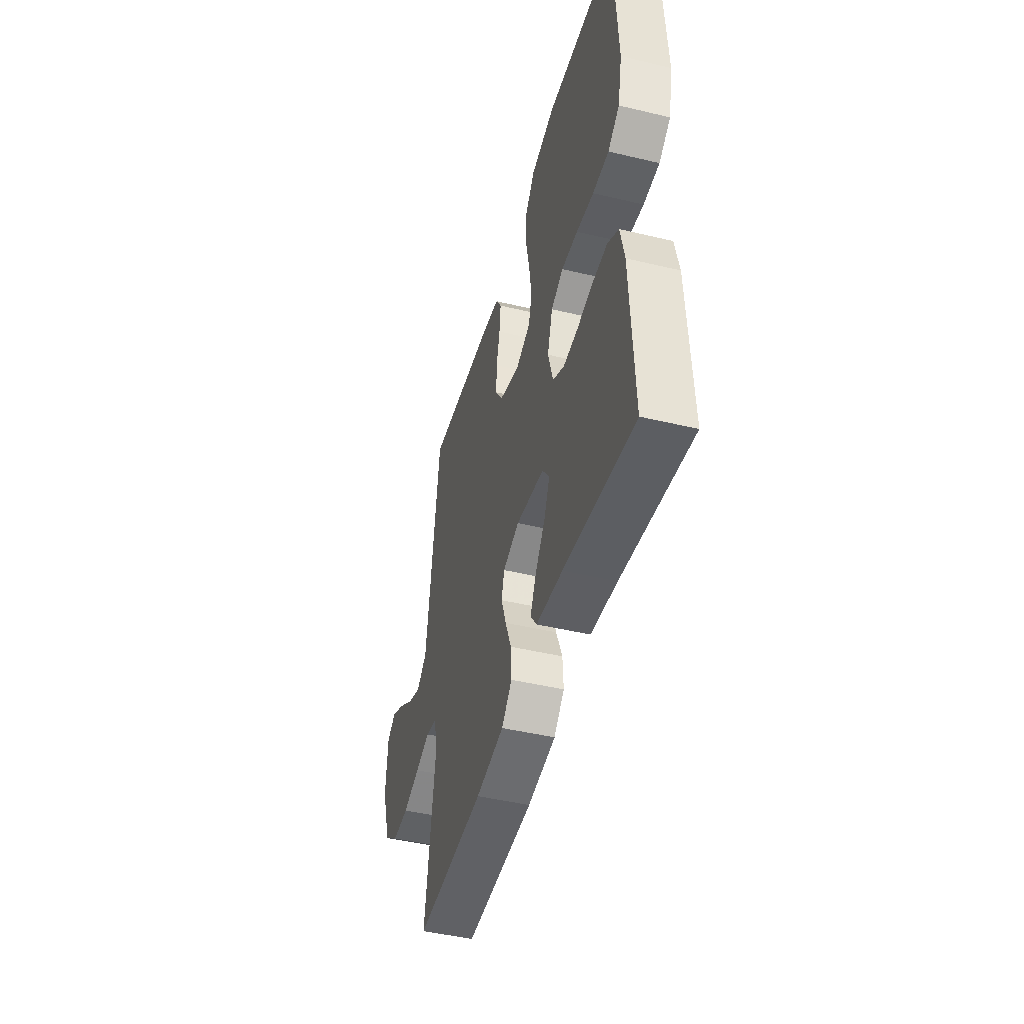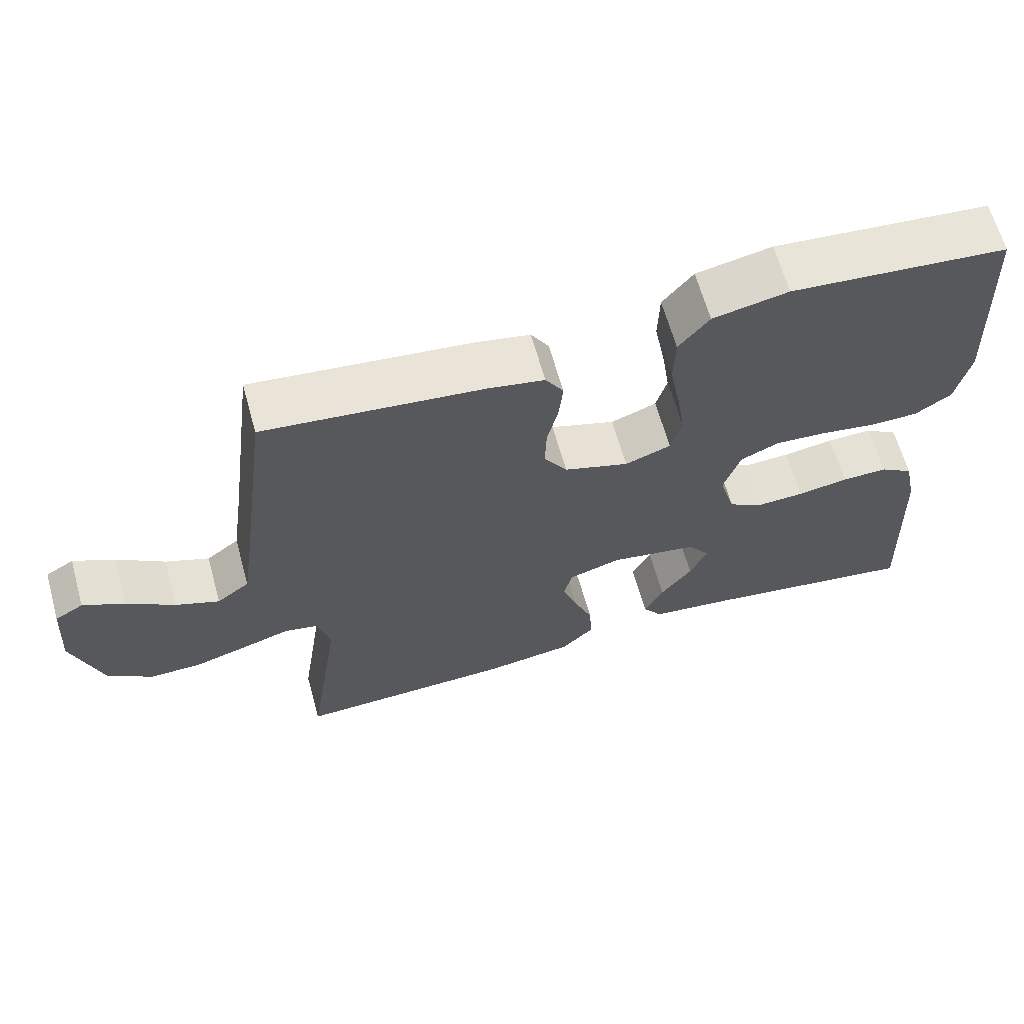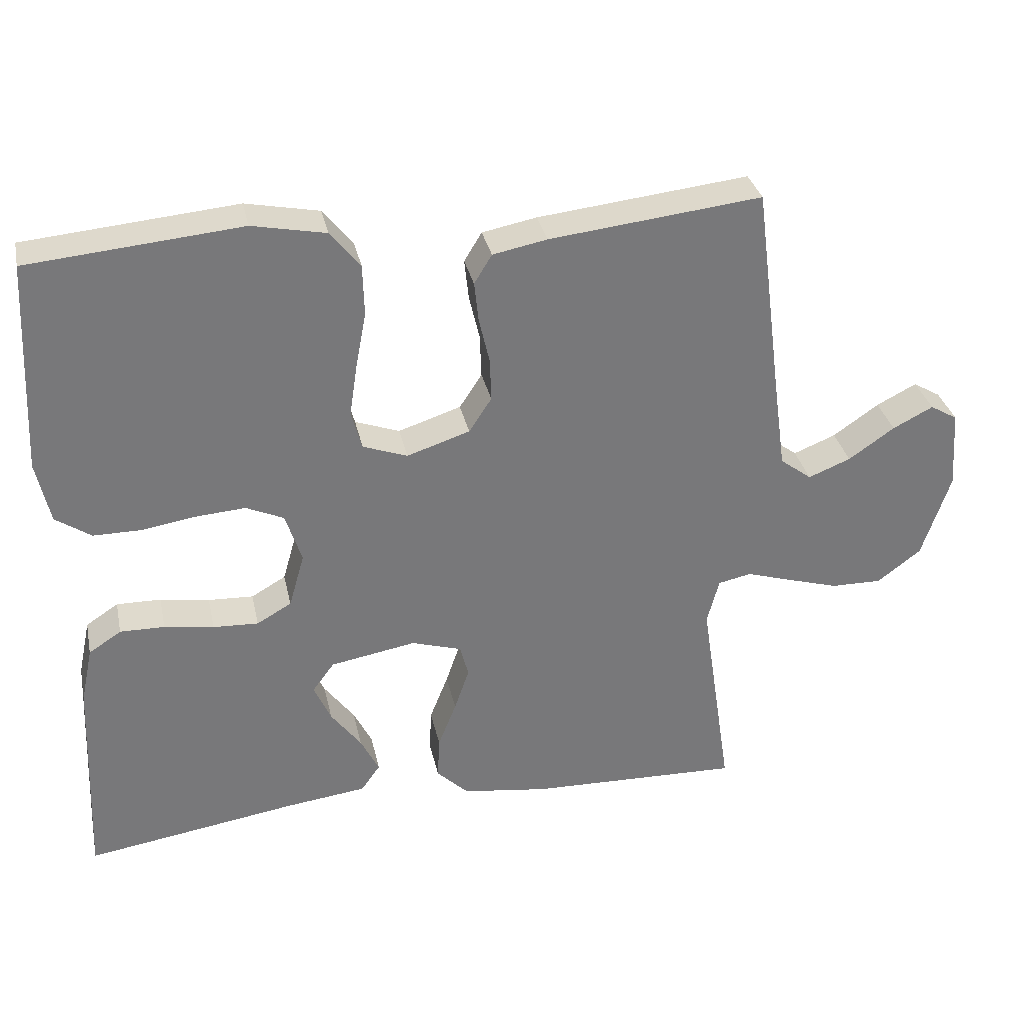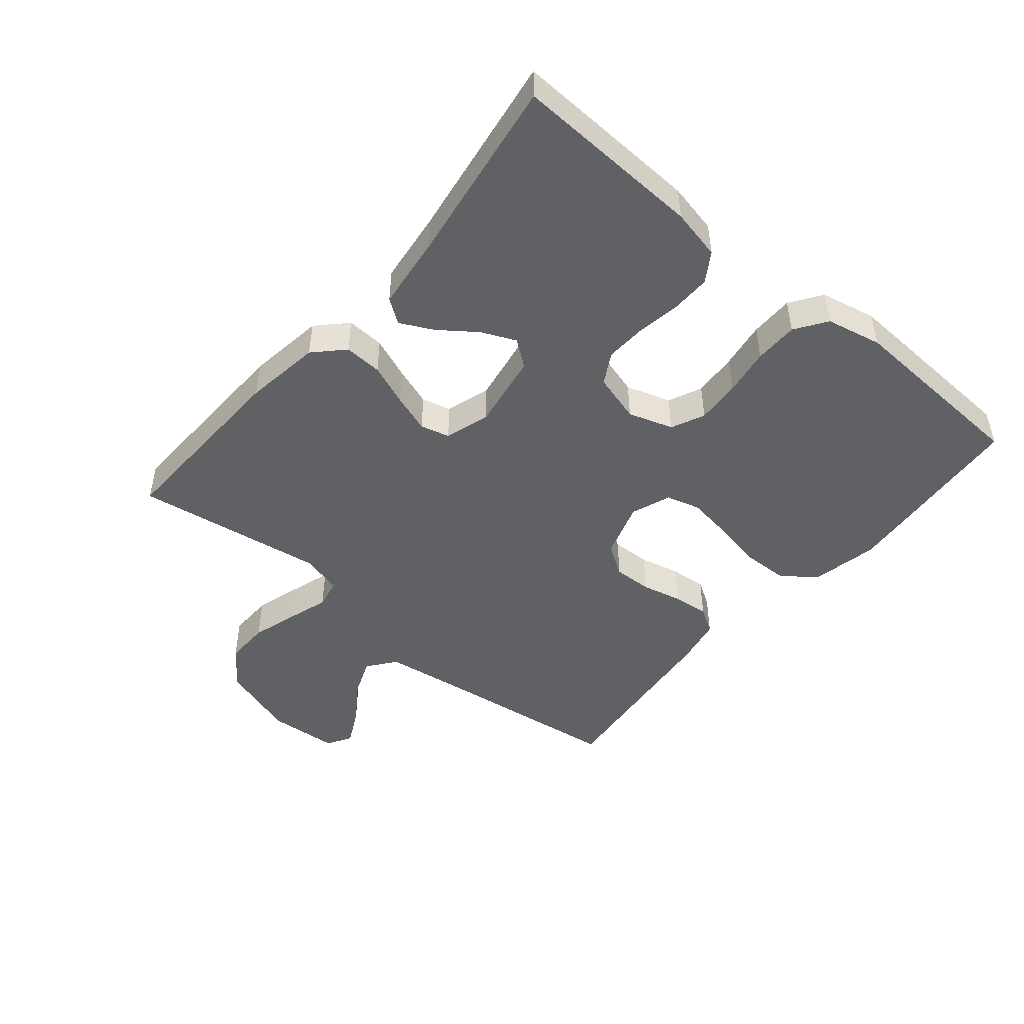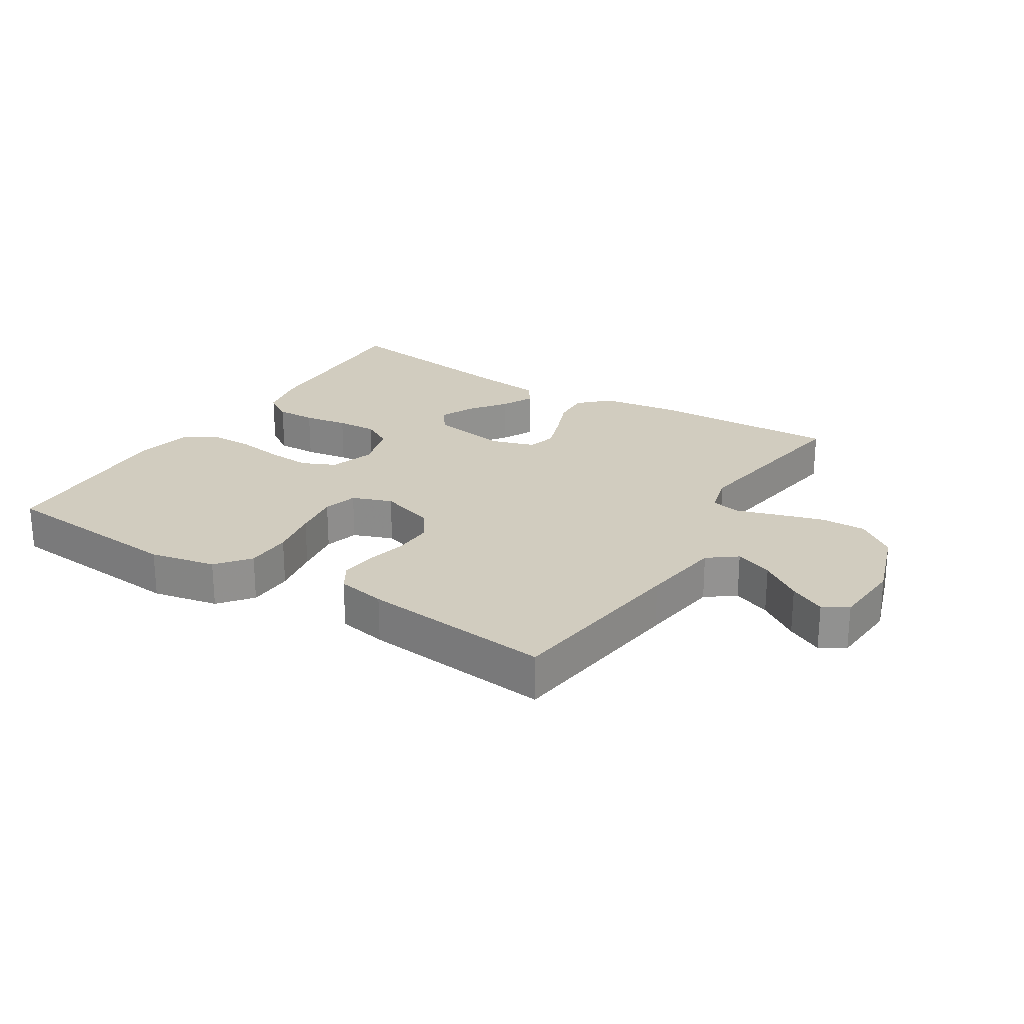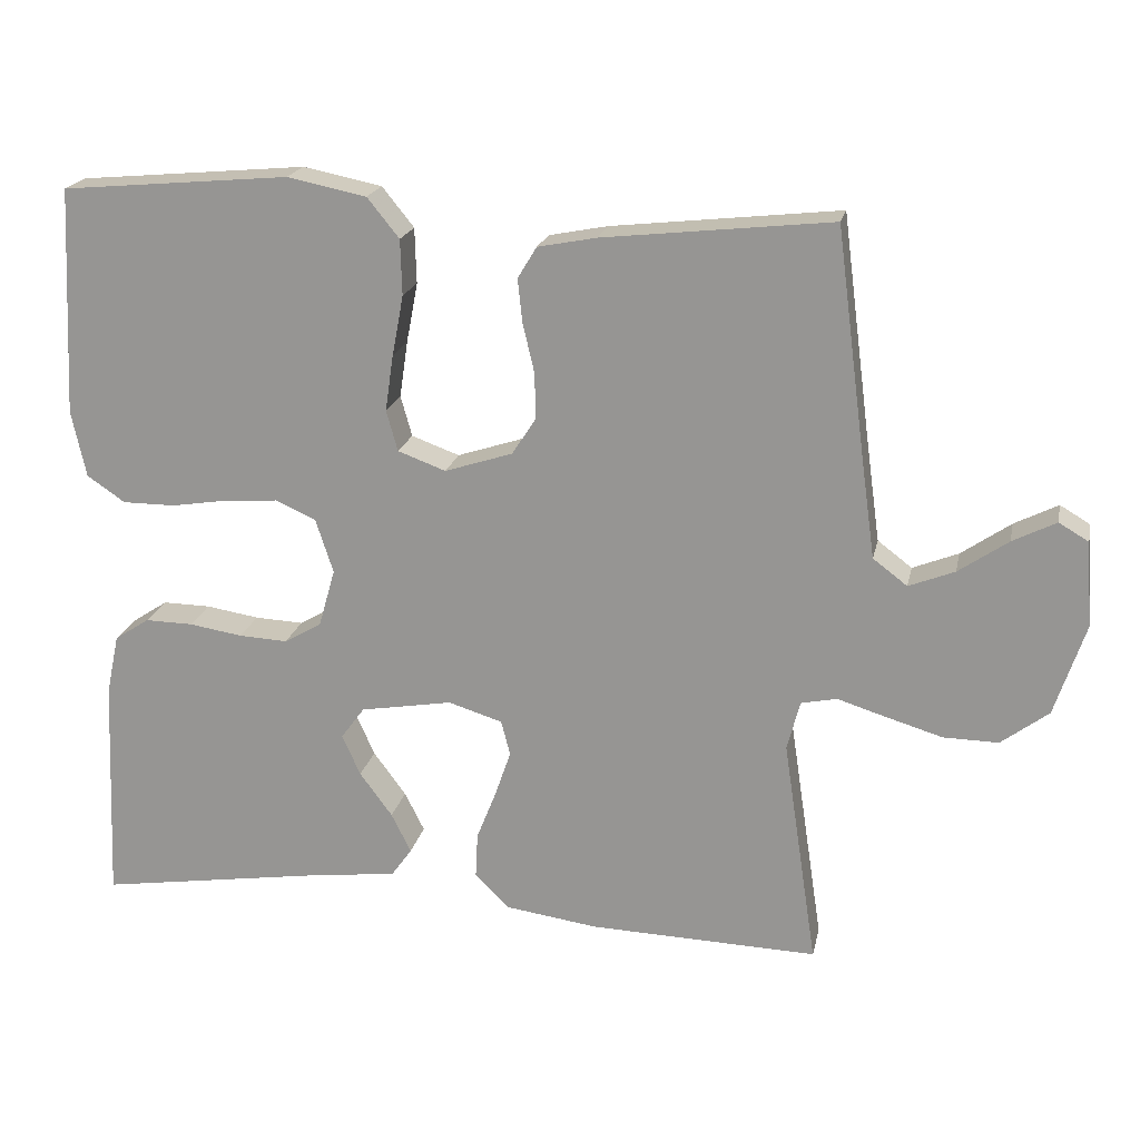
<metadata>
{"format":"obj","ext":"obj","renderer":"f3d","projection":"perspective","resolution":1024,"background":"white","views":[{"elev":-45.9,"azim":-105.3,"up":"+Z"},{"elev":64.1,"azim":164.4,"up":"+Z"},{"elev":32.8,"azim":-12.1,"up":"+Z"},{"elev":-47.4,"azim":-130.1,"up":"+Y"},{"elev":23.9,"azim":31.9,"up":"+Y"},{"elev":19.9,"azim":11.8,"up":"+Z"}]}
</metadata>
<code>
v 0.5 0.07 0.5
v 0.539 0.07 0.2
v 0.557 0.07 0.071
v 0.602 0.07 0.037
v 0.662 0.07 0.061
v 0.727 0.07 0.106
v 0.784 0.07 0.135
v 0.823 0.07 0.112
v 0.831 0.07 0
v 0.791 0.07 -0.121
v 0.729 0.07 -0.168
v 0.657 0.07 -0.167
v 0.583 0.07 -0.145
v 0.519 0.07 -0.125
v 0.472 0.07 -0.135
v 0.455 0.07 -0.2
v 0.5 0.07 -0.5
v 0.2 0.07 -0.491
v 0.078 0.07 -0.474
v 0.033 0.07 -0.43
v 0.036 0.07 -0.37
v 0.062 0.07 -0.304
v 0.083 0.07 -0.243
v 0.071 0.07 -0.197
v 0 0.07 -0.175
v -0.121 0.07 -0.196
v -0.152 0.07 -0.238
v -0.128 0.07 -0.292
v -0.085 0.07 -0.35
v -0.059 0.07 -0.402
v -0.086 0.07 -0.44
v -0.2 0.07 -0.454
v -0.5 0.07 -0.5
v -0.487 0.07 -0.2
v -0.47 0.07 -0.12
v -0.424 0.07 -0.09
v -0.361 0.07 -0.091
v -0.291 0.07 -0.102
v -0.227 0.07 -0.105
v -0.178 0.07 -0.077
v -0.156 0.07 0
v -0.179 0.07 0.071
v -0.232 0.07 0.095
v -0.302 0.07 0.09
v -0.377 0.07 0.078
v -0.446 0.07 0.078
v -0.496 0.07 0.112
v -0.515 0.07 0.2
v -0.5 0.07 0.5
v -0.2 0.07 0.527
v -0.096 0.07 0.506
v -0.054 0.07 0.454
v -0.052 0.07 0.381
v -0.067 0.07 0.302
v -0.078 0.07 0.228
v -0.063 0.07 0.174
v 0 0.07 0.151
v 0.089 0.07 0.18
v 0.121 0.07 0.229
v 0.119 0.07 0.29
v 0.104 0.07 0.354
v 0.098 0.07 0.411
v 0.123 0.07 0.452
v 0.2 0.07 0.467
v 0.5 0 0.5
v 0.539 0 0.2
v 0.557 0 0.071
v 0.602 0 0.037
v 0.662 0 0.061
v 0.727 0 0.106
v 0.784 0 0.135
v 0.823 0 0.112
v 0.831 0 0
v 0.791 0 -0.121
v 0.729 0 -0.168
v 0.657 0 -0.167
v 0.583 0 -0.145
v 0.519 0 -0.125
v 0.472 0 -0.135
v 0.455 0 -0.2
v 0.5 0 -0.5
v 0.2 0 -0.491
v 0.078 0 -0.474
v 0.033 0 -0.43
v 0.036 0 -0.37
v 0.062 0 -0.304
v 0.083 0 -0.243
v 0.071 0 -0.197
v 0 0 -0.175
v -0.121 0 -0.196
v -0.152 0 -0.238
v -0.128 0 -0.292
v -0.085 0 -0.35
v -0.059 0 -0.402
v -0.086 0 -0.44
v -0.2 0 -0.454
v -0.5 0 -0.5
v -0.487 0 -0.2
v -0.47 0 -0.12
v -0.424 0 -0.09
v -0.361 0 -0.091
v -0.291 0 -0.102
v -0.227 0 -0.105
v -0.178 0 -0.077
v -0.156 0 0
v -0.179 0 0.071
v -0.232 0 0.095
v -0.302 0 0.09
v -0.377 0 0.078
v -0.446 0 0.078
v -0.496 0 0.112
v -0.515 0 0.2
v -0.5 0 0.5
v -0.2 0 0.527
v -0.096 0 0.506
v -0.054 0 0.454
v -0.052 0 0.381
v -0.067 0 0.302
v -0.078 0 0.228
v -0.063 0 0.174
v 0 0 0.151
v 0.089 0 0.18
v 0.121 0 0.229
v 0.119 0 0.29
v 0.104 0 0.354
v 0.098 0 0.411
v 0.123 0 0.452
v 0.2 0 0.467
f 63 64 1 2
f 60 61 62 63
f 59 60 63 2
f 58 59 2 3
f 57 58 3 4
f 51 52 53 54
f 51 54 55
f 50 51 55
f 49 50 55 56
f 47 48 49 56
f 44 45 46 47
f 43 44 47 56
f 35 36 37 38
f 35 38 39
f 32 33 34 35
f 32 35 39
f 28 29 30 31
f 27 28 31 32
f 19 20 21 22
f 19 22 23
f 16 17 18 19
f 15 16 19 23
f 11 12 13 14
f 9 10 11 14
f 9 14 15
f 5 6 7 8
f 4 5 8 9
f 42 43 56 57
f 41 42 57 4
f 40 41 4 9
f 27 32 39 40
f 26 27 40
f 25 26 40 9
f 24 25 9 15
f 15 23 24
f 66 65 128 127
f 127 126 125 124
f 66 127 124 123
f 67 66 123 122
f 68 67 122 121
f 118 117 116 115
f 119 118 115
f 119 115 114
f 120 119 114 113
f 120 113 112 111
f 111 110 109 108
f 120 111 108 107
f 102 101 100 99
f 103 102 99
f 99 98 97 96
f 103 99 96
f 95 94 93 92
f 96 95 92 91
f 86 85 84 83
f 87 86 83
f 83 82 81 80
f 87 83 80 79
f 78 77 76 75
f 78 75 74 73
f 79 78 73
f 72 71 70 69
f 73 72 69 68
f 121 120 107 106
f 68 121 106 105
f 73 68 105 104
f 104 103 96 91
f 104 91 90
f 73 104 90 89
f 79 73 89 88
f 88 87 79
f 1 65 66 2
f 2 66 67 3
f 3 67 68 4
f 4 68 69 5
f 5 69 70 6
f 6 70 71 7
f 7 71 72 8
f 8 72 73 9
f 9 73 74 10
f 10 74 75 11
f 11 75 76 12
f 12 76 77 13
f 13 77 78 14
f 14 78 79 15
f 15 79 80 16
f 16 80 81 17
f 17 81 82 18
f 18 82 83 19
f 19 83 84 20
f 20 84 85 21
f 21 85 86 22
f 22 86 87 23
f 23 87 88 24
f 24 88 89 25
f 25 89 90 26
f 26 90 91 27
f 27 91 92 28
f 28 92 93 29
f 29 93 94 30
f 30 94 95 31
f 31 95 96 32
f 32 96 97 33
f 33 97 98 34
f 34 98 99 35
f 35 99 100 36
f 36 100 101 37
f 37 101 102 38
f 38 102 103 39
f 39 103 104 40
f 40 104 105 41
f 41 105 106 42
f 42 106 107 43
f 43 107 108 44
f 44 108 109 45
f 45 109 110 46
f 46 110 111 47
f 47 111 112 48
f 48 112 113 49
f 49 113 114 50
f 50 114 115 51
f 51 115 116 52
f 52 116 117 53
f 53 117 118 54
f 54 118 119 55
f 55 119 120 56
f 56 120 121 57
f 57 121 122 58
f 58 122 123 59
f 59 123 124 60
f 60 124 125 61
f 61 125 126 62
f 62 126 127 63
f 63 127 128 64
f 64 128 65 1

</code>
